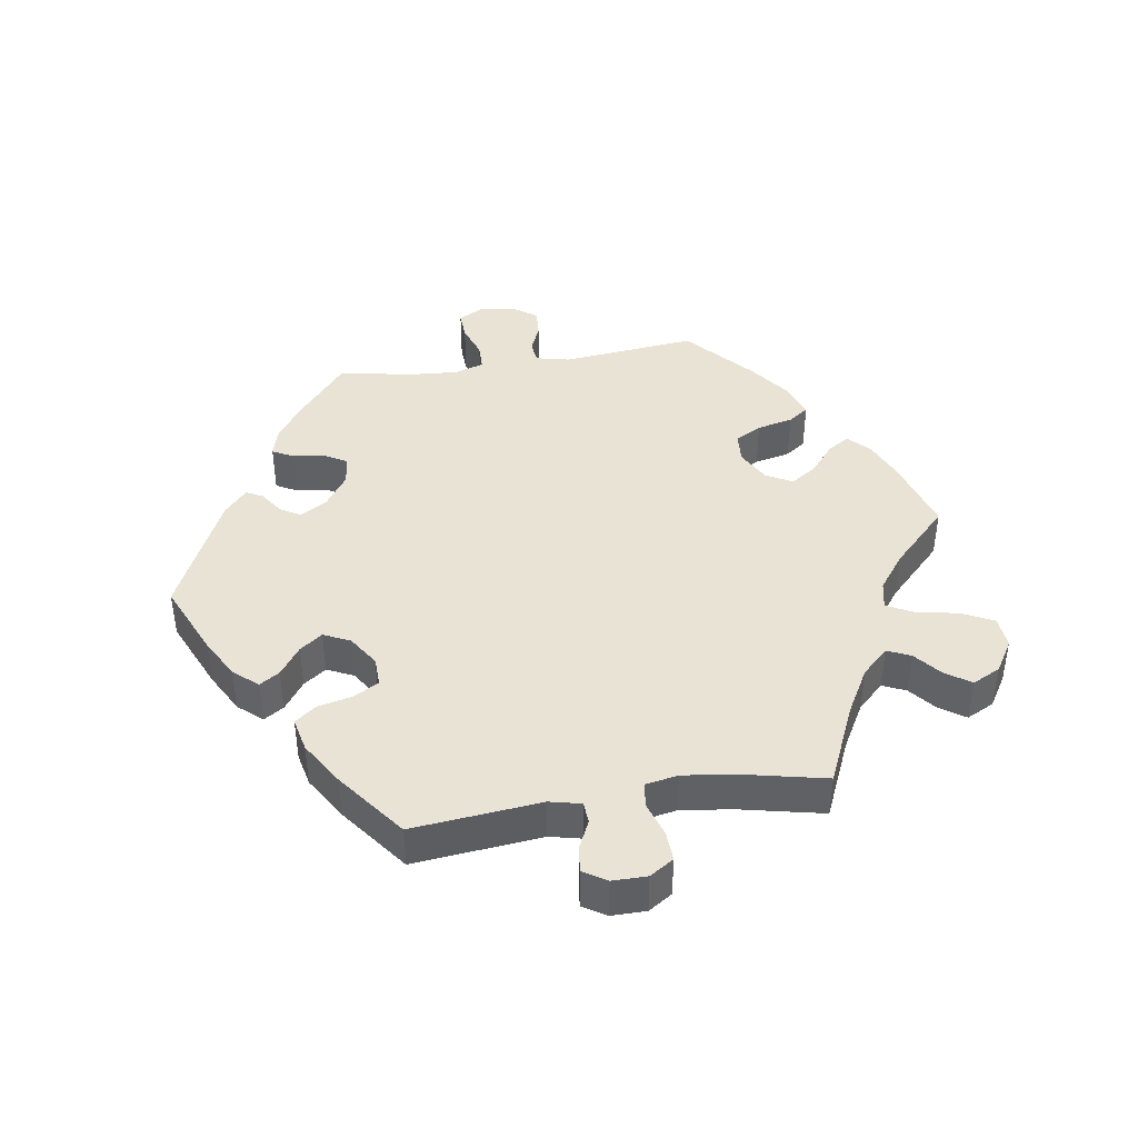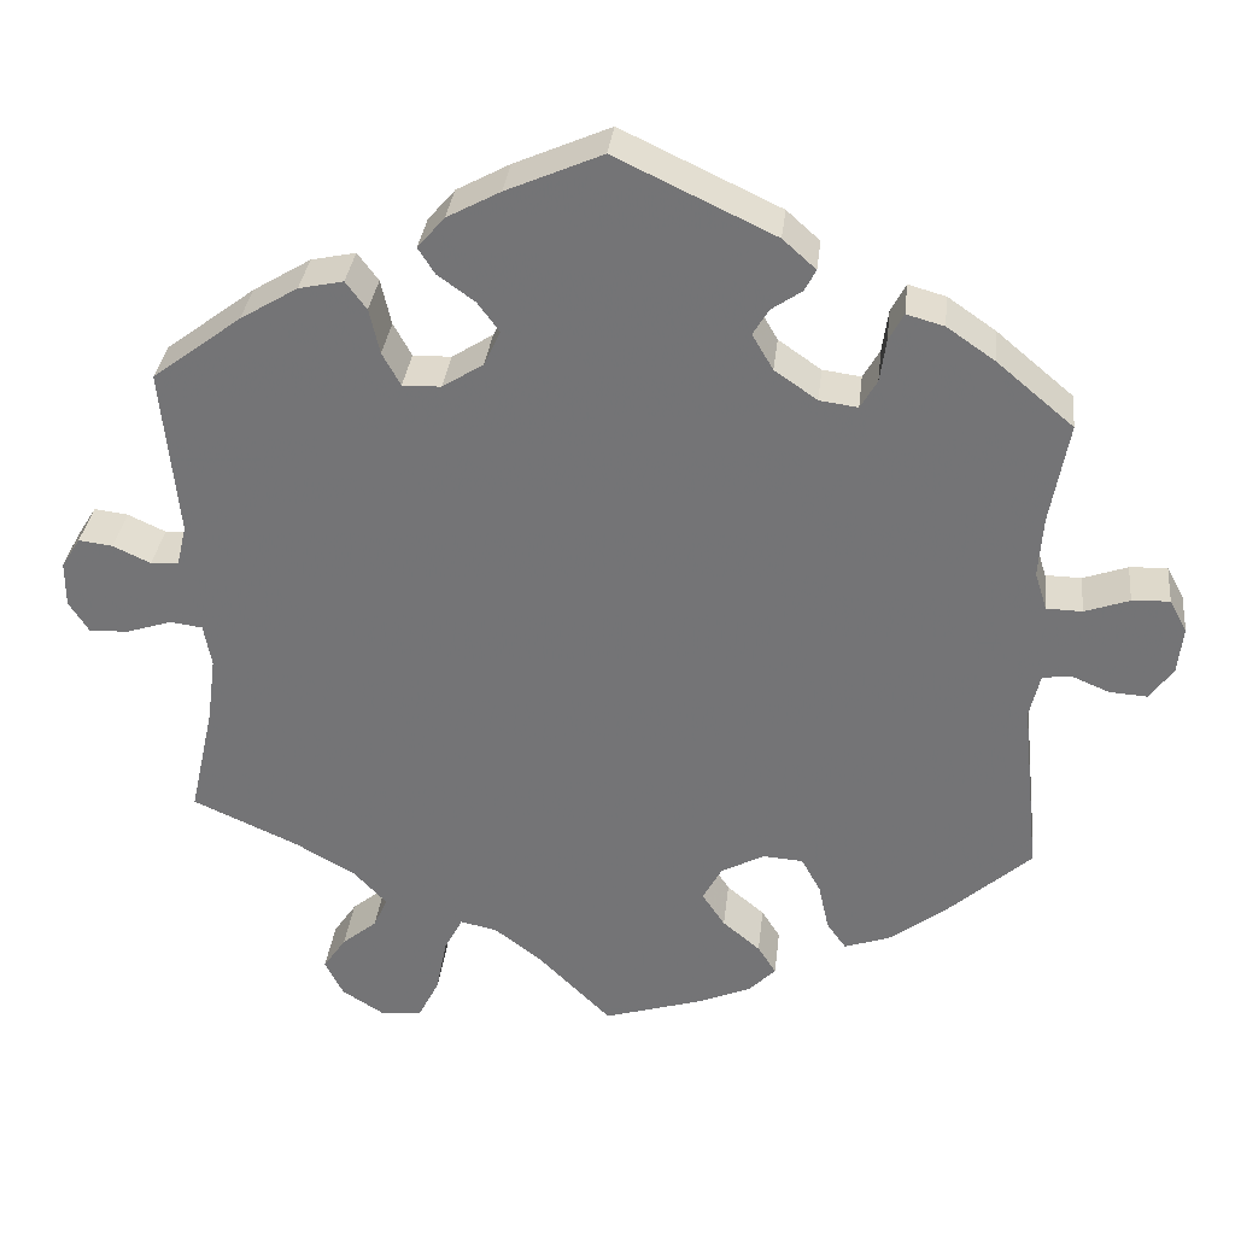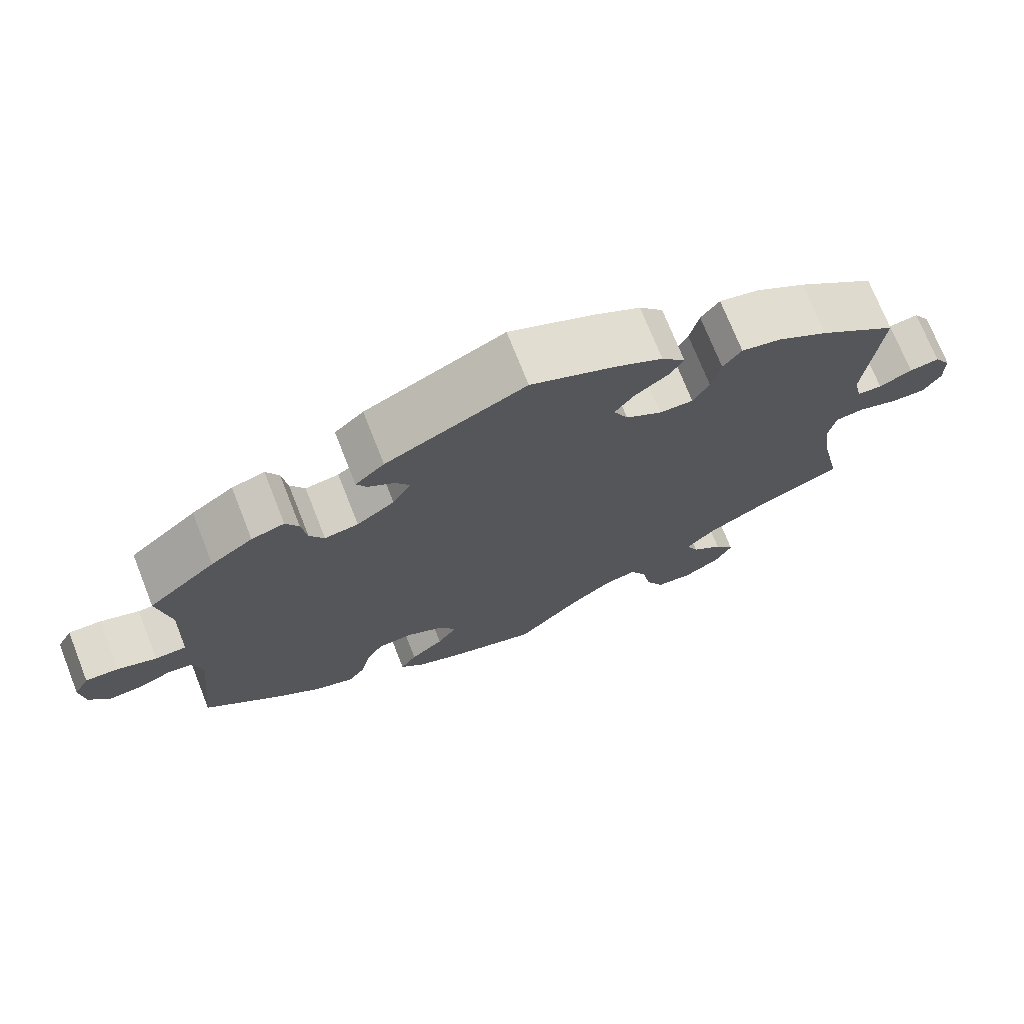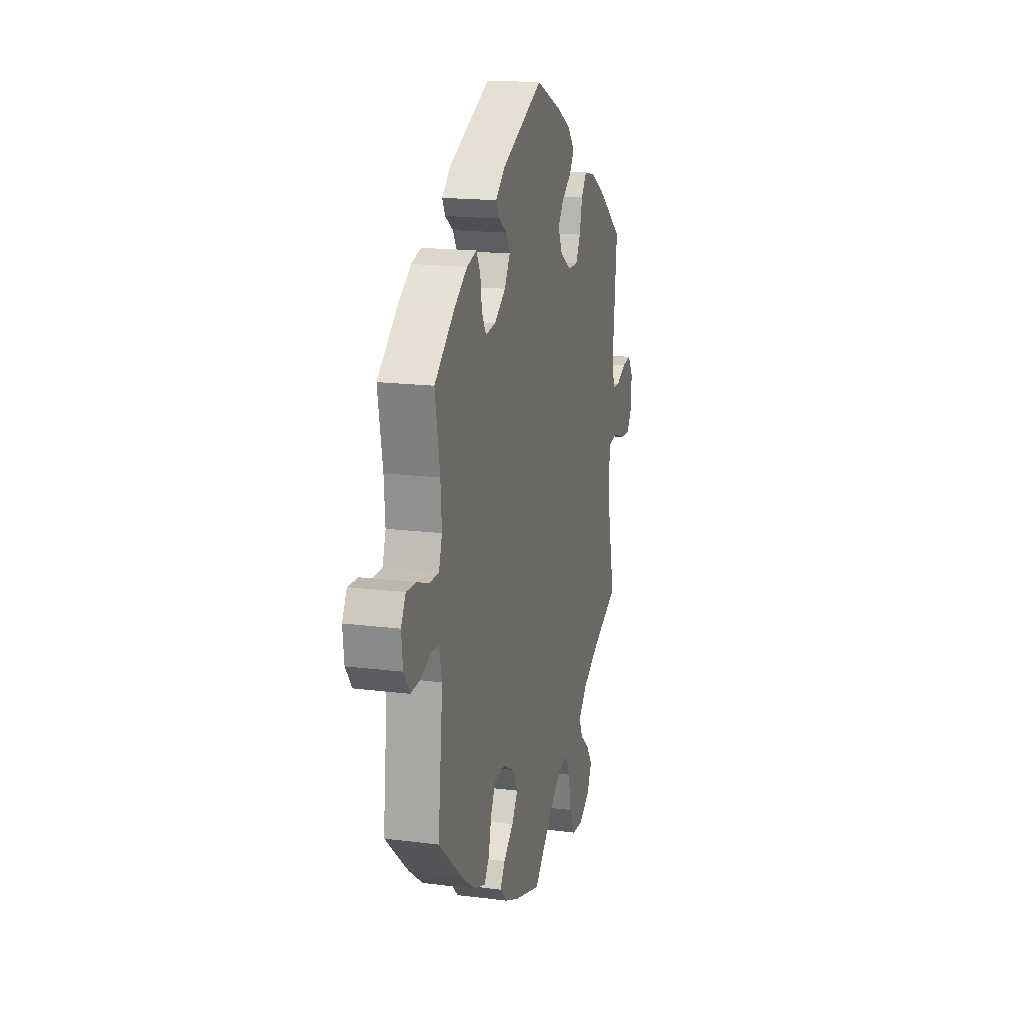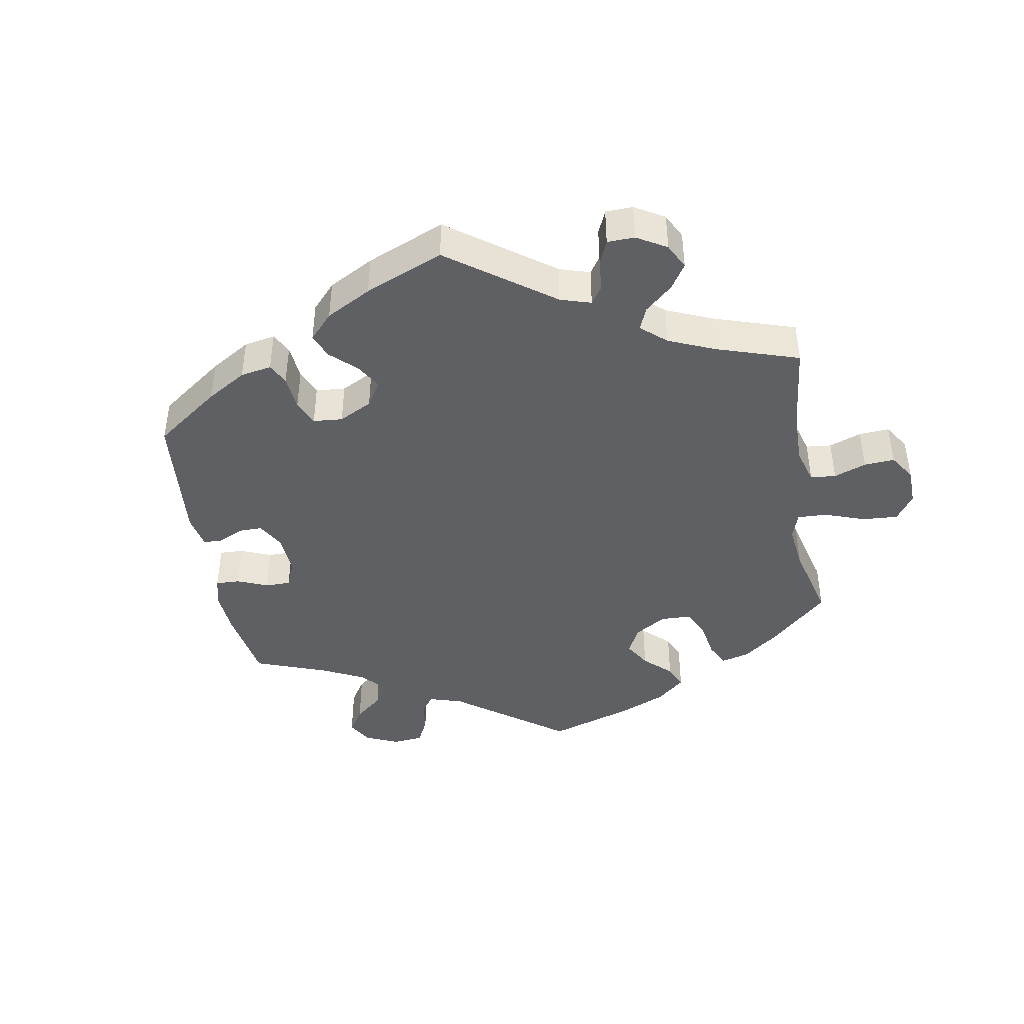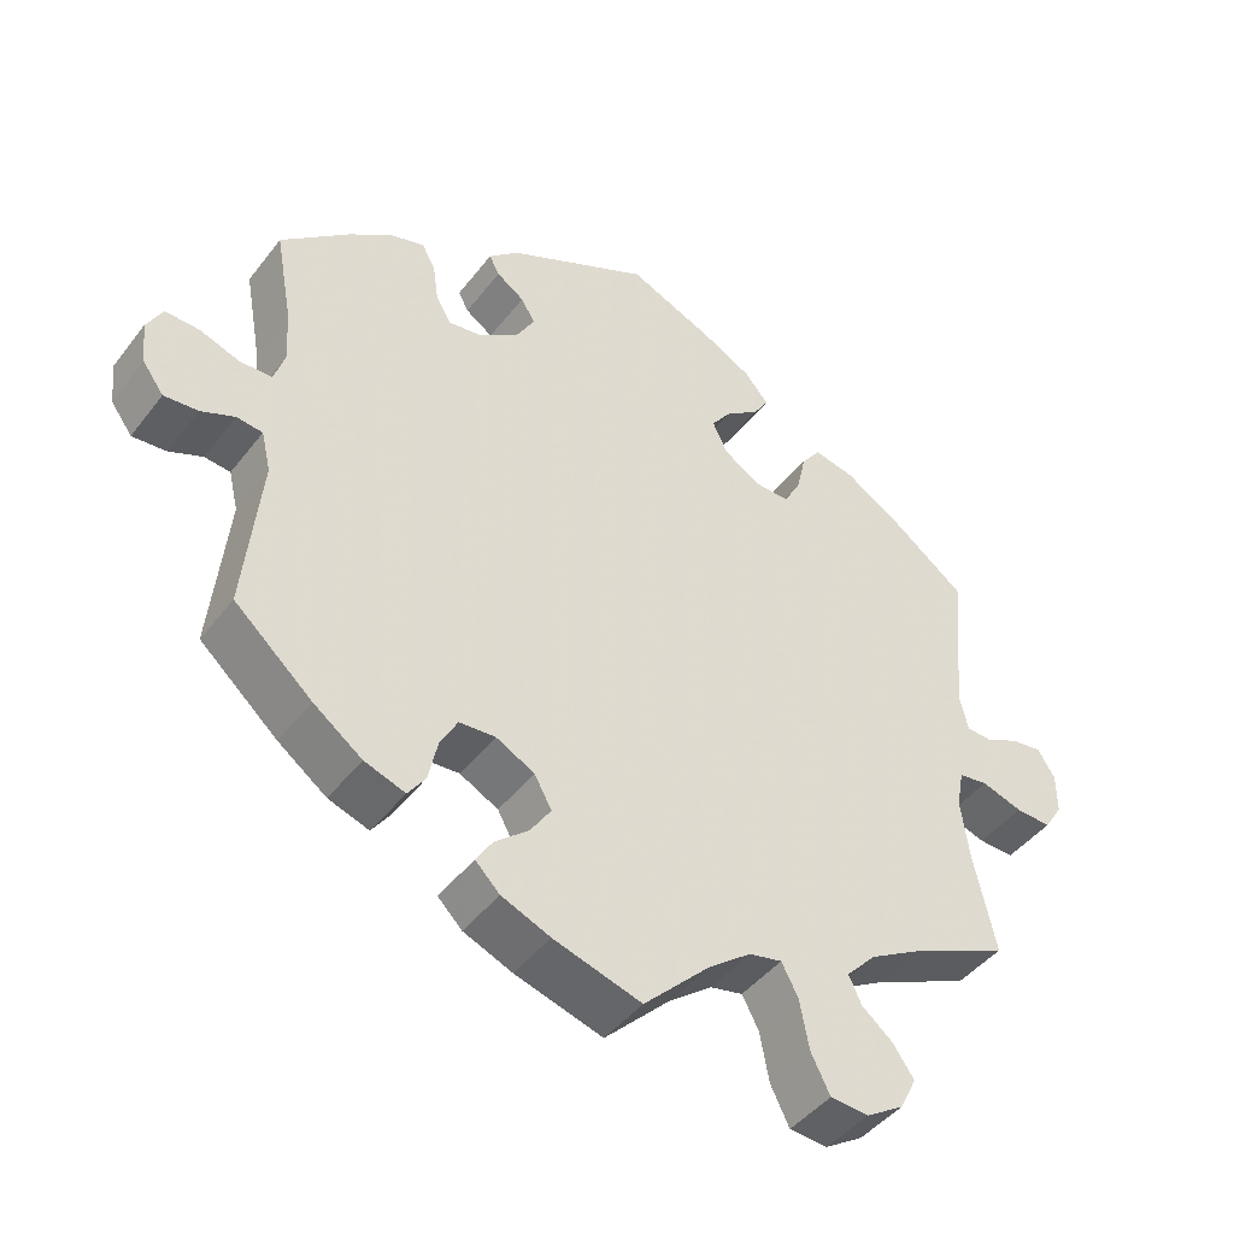
<metadata>
{"format":"obj","ext":"obj","renderer":"f3d","projection":"perspective","resolution":1024,"background":"white","views":[{"elev":42.0,"azim":81.0,"up":"+Y"},{"elev":32.9,"azim":-173.6,"up":"+Z"},{"elev":72.8,"azim":-21.6,"up":"+Z"},{"elev":16.8,"azim":-75.5,"up":"+Z"},{"elev":-43.2,"azim":69.6,"up":"+Y"},{"elev":-44.3,"azim":-34.8,"up":"+Z"}]}
</metadata>
<code>
v -0.413 0.07 0.362
v -0.358 0.07 0.4
v -0.315 0.07 0.412
v -0.298 0.07 0.38
v -0.291 0.07 0.331
v -0.272 0.07 0.298
v -0.228 0.07 0.304
v -0.179 0.07 0.338
v -0.155 0.07 0.379
v -0.173 0.07 0.409
v -0.208 0.07 0.433
v -0.221 0.07 0.458
v -0.183 0.07 0.492
v -0.001 0.07 0.578
v 0.109 0.07 0.53
v 0.17 0.07 0.497
v 0.201 0.07 0.461
v 0.182 0.07 0.431
v 0.139 0.07 0.4
v 0.114 0.07 0.366
v 0.133 0.07 0.326
v 0.18 0.07 0.296
v 0.224 0.07 0.295
v 0.245 0.07 0.333
v 0.257 0.07 0.385
v 0.281 0.07 0.417
v 0.332 0.07 0.406
v 0.398 0.07 0.366
v 0.5 0.07 0.289
v 0.481 0.07 0.096
v 0.492 0.07 0.049
v 0.524 0.07 0.047
v 0.567 0.07 0.067
v 0.606 0.07 0.072
v 0.628 0.07 0.037
v 0.628 0.07 -0.015
v 0.605 0.07 -0.051
v 0.56 0.07 -0.049
v 0.508 0.07 -0.032
v 0.471 0.07 -0.037
v 0.462 0.07 -0.086
v 0.472 0.07 -0.162
v 0.5 0.07 -0.289
v 0.379 0.07 -0.343
v 0.31 0.07 -0.382
v 0.272 0.07 -0.422
v 0.288 0.07 -0.457
v 0.328 0.07 -0.49
v 0.354 0.07 -0.528
v 0.333 0.07 -0.57
v 0.285 0.07 -0.6
v 0.237 0.07 -0.596
v 0.213 0.07 -0.548
v 0.201 0.07 -0.485
v 0.18 0.07 -0.445
v 0.138 0.07 -0.454
v 0.084 0.07 -0.495
v 0 0.07 -0.578
v -0.112 0.07 -0.544
v -0.174 0.07 -0.518
v -0.205 0.07 -0.487
v -0.184 0.07 -0.454
v -0.141 0.07 -0.418
v -0.115 0.07 -0.379
v -0.137 0.07 -0.339
v -0.186 0.07 -0.313
v -0.232 0.07 -0.316
v -0.254 0.07 -0.356
v -0.266 0.07 -0.41
v -0.288 0.07 -0.441
v -0.34 0.07 -0.423
v -0.402 0.07 -0.377
v -0.501 0.07 -0.289
v -0.48 0.07 -0.085
v -0.492 0.07 -0.034
v -0.525 0.07 -0.03
v -0.568 0.07 -0.048
v -0.611 0.07 -0.051
v -0.638 0.07 -0.014
v -0.644 0.07 0.04
v -0.624 0.07 0.077
v -0.581 0.07 0.075
v -0.53 0.07 0.057
v -0.489 0.07 0.058
v -0.475 0.07 0.102
v -0.48 0.07 0.172
v -0.501 0.07 0.288
v -0.413 0 0.362
v -0.358 0 0.4
v -0.315 0 0.412
v -0.298 0 0.38
v -0.291 0 0.331
v -0.272 0 0.298
v -0.228 0 0.304
v -0.179 0 0.338
v -0.155 0 0.379
v -0.173 0 0.409
v -0.208 0 0.433
v -0.221 0 0.458
v -0.183 0 0.492
v -0.001 0 0.578
v 0.109 0 0.53
v 0.17 0 0.497
v 0.201 0 0.461
v 0.182 0 0.431
v 0.139 0 0.4
v 0.114 0 0.366
v 0.133 0 0.326
v 0.18 0 0.296
v 0.224 0 0.295
v 0.245 0 0.333
v 0.257 0 0.385
v 0.281 0 0.417
v 0.332 0 0.406
v 0.398 0 0.366
v 0.5 0 0.289
v 0.481 0 0.096
v 0.492 0 0.049
v 0.524 0 0.047
v 0.567 0 0.067
v 0.606 0 0.072
v 0.628 0 0.037
v 0.628 0 -0.015
v 0.605 0 -0.051
v 0.56 0 -0.049
v 0.508 0 -0.032
v 0.471 0 -0.037
v 0.462 0 -0.086
v 0.472 0 -0.162
v 0.5 0 -0.289
v 0.379 0 -0.343
v 0.31 0 -0.382
v 0.272 0 -0.422
v 0.288 0 -0.457
v 0.328 0 -0.49
v 0.354 0 -0.528
v 0.333 0 -0.57
v 0.285 0 -0.6
v 0.237 0 -0.596
v 0.213 0 -0.548
v 0.201 0 -0.485
v 0.18 0 -0.445
v 0.138 0 -0.454
v 0.084 0 -0.495
v 0 0 -0.578
v -0.112 0 -0.544
v -0.174 0 -0.518
v -0.205 0 -0.487
v -0.184 0 -0.454
v -0.141 0 -0.418
v -0.115 0 -0.379
v -0.137 0 -0.339
v -0.186 0 -0.313
v -0.232 0 -0.316
v -0.254 0 -0.356
v -0.266 0 -0.41
v -0.288 0 -0.441
v -0.34 0 -0.423
v -0.402 0 -0.377
v -0.501 0 -0.289
v -0.48 0 -0.085
v -0.492 0 -0.034
v -0.525 0 -0.03
v -0.568 0 -0.048
v -0.611 0 -0.051
v -0.638 0 -0.014
v -0.644 0 0.04
v -0.624 0 0.077
v -0.581 0 0.075
v -0.53 0 0.057
v -0.489 0 0.058
v -0.475 0 0.102
v -0.48 0 0.172
v -0.501 0 0.288
f 86 87 1 2
f 85 86 2 3
f 84 85 3 4
f 80 81 82 83
f 80 83 84
f 79 80 84
f 76 77 78 79
f 75 76 79 84
f 74 75 84 4
f 68 69 70 71
f 67 68 71 72
f 60 61 62 63
f 60 63 64
f 57 58 59 60
f 56 57 60 64
f 55 56 64 65
f 51 52 53 54
f 51 54 55
f 50 51 55
f 47 48 49 50
f 46 47 50 55
f 45 46 55 65
f 42 43 44
f 41 42 44 45
f 40 41 45 65
f 36 37 38 39
f 36 39 40
f 35 36 40
f 32 33 34 35
f 31 32 35 40
f 30 31 40 65
f 24 25 26 27
f 23 24 27 28
f 16 17 18 19
f 16 19 20
f 15 16 20
f 14 15 20
f 13 14 20 21
f 10 11 12 13
f 9 10 13 21
f 73 74 4 5
f 67 72 73 5
f 66 67 5 6
f 65 66 6 7
f 30 65 7 8
f 23 28 29 30
f 22 23 30
f 21 22 30
f 8 9 21 30
f 89 88 174 173
f 90 89 173 172
f 91 90 172 171
f 170 169 168 167
f 171 170 167
f 171 167 166
f 166 165 164 163
f 171 166 163 162
f 91 171 162 161
f 158 157 156 155
f 159 158 155 154
f 150 149 148 147
f 151 150 147
f 147 146 145 144
f 151 147 144 143
f 152 151 143 142
f 141 140 139 138
f 142 141 138
f 142 138 137
f 137 136 135 134
f 142 137 134 133
f 152 142 133 132
f 131 130 129
f 132 131 129 128
f 152 132 128 127
f 126 125 124 123
f 127 126 123
f 127 123 122
f 122 121 120 119
f 127 122 119 118
f 152 127 118 117
f 114 113 112 111
f 115 114 111 110
f 106 105 104 103
f 107 106 103
f 107 103 102
f 107 102 101
f 108 107 101 100
f 100 99 98 97
f 108 100 97 96
f 92 91 161 160
f 92 160 159 154
f 93 92 154 153
f 94 93 153 152
f 95 94 152 117
f 117 116 115 110
f 117 110 109
f 117 109 108
f 117 108 96 95
f 1 88 89 2
f 2 89 90 3
f 3 90 91 4
f 4 91 92 5
f 5 92 93 6
f 6 93 94 7
f 7 94 95 8
f 8 95 96 9
f 9 96 97 10
f 10 97 98 11
f 11 98 99 12
f 12 99 100 13
f 13 100 101 14
f 14 101 102 15
f 15 102 103 16
f 16 103 104 17
f 17 104 105 18
f 18 105 106 19
f 19 106 107 20
f 20 107 108 21
f 21 108 109 22
f 22 109 110 23
f 23 110 111 24
f 24 111 112 25
f 25 112 113 26
f 26 113 114 27
f 27 114 115 28
f 28 115 116 29
f 29 116 117 30
f 30 117 118 31
f 31 118 119 32
f 32 119 120 33
f 33 120 121 34
f 34 121 122 35
f 35 122 123 36
f 36 123 124 37
f 37 124 125 38
f 38 125 126 39
f 39 126 127 40
f 40 127 128 41
f 41 128 129 42
f 42 129 130 43
f 43 130 131 44
f 44 131 132 45
f 45 132 133 46
f 46 133 134 47
f 47 134 135 48
f 48 135 136 49
f 49 136 137 50
f 50 137 138 51
f 51 138 139 52
f 52 139 140 53
f 53 140 141 54
f 54 141 142 55
f 55 142 143 56
f 56 143 144 57
f 57 144 145 58
f 58 145 146 59
f 59 146 147 60
f 60 147 148 61
f 61 148 149 62
f 62 149 150 63
f 63 150 151 64
f 64 151 152 65
f 65 152 153 66
f 66 153 154 67
f 67 154 155 68
f 68 155 156 69
f 69 156 157 70
f 70 157 158 71
f 71 158 159 72
f 72 159 160 73
f 73 160 161 74
f 74 161 162 75
f 75 162 163 76
f 76 163 164 77
f 77 164 165 78
f 78 165 166 79
f 79 166 167 80
f 80 167 168 81
f 81 168 169 82
f 82 169 170 83
f 83 170 171 84
f 84 171 172 85
f 85 172 173 86
f 86 173 174 87
f 87 174 88 1

</code>
